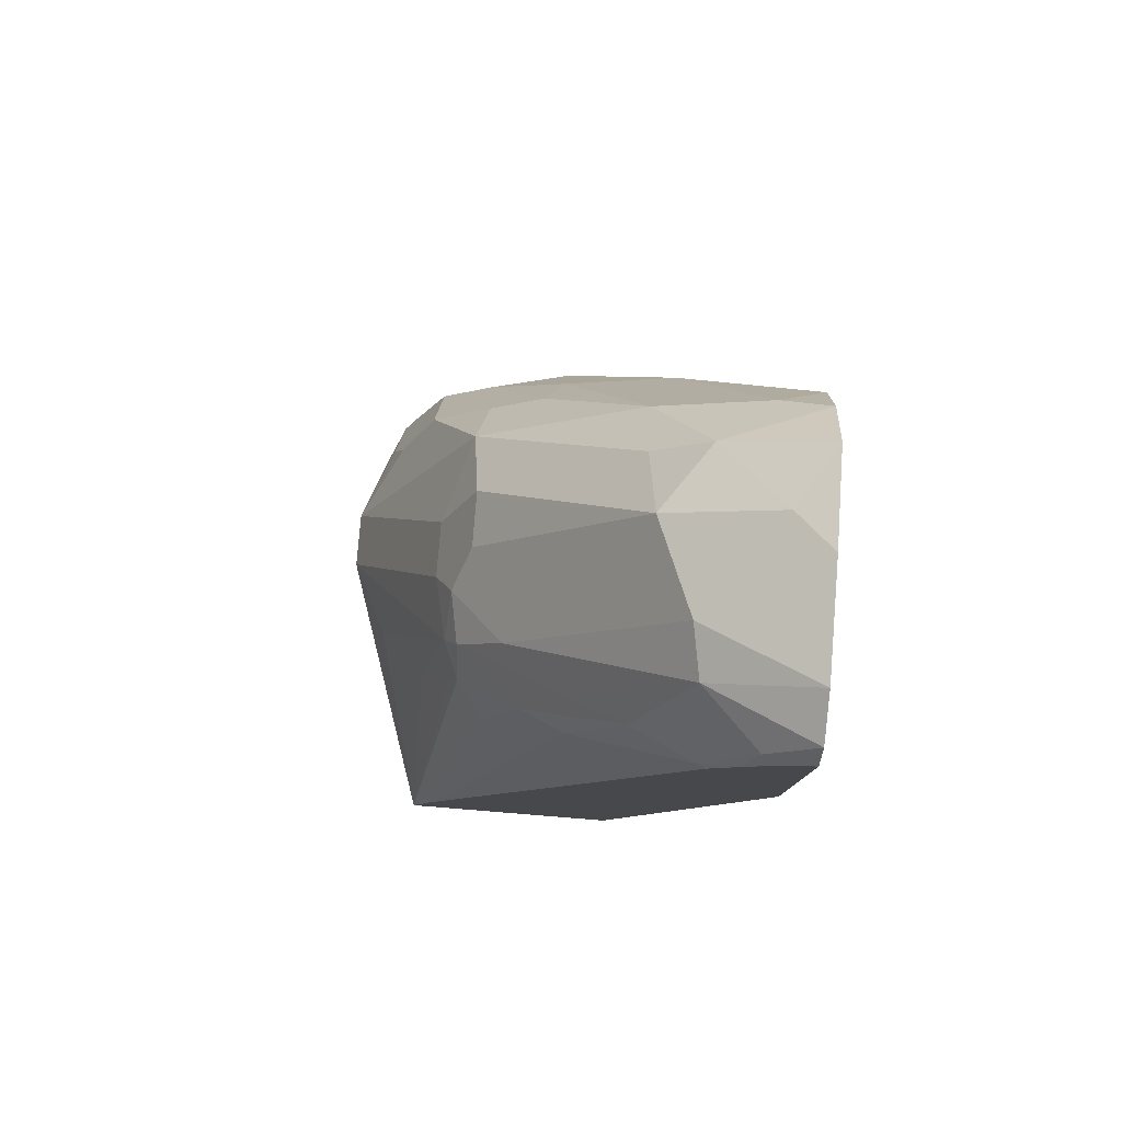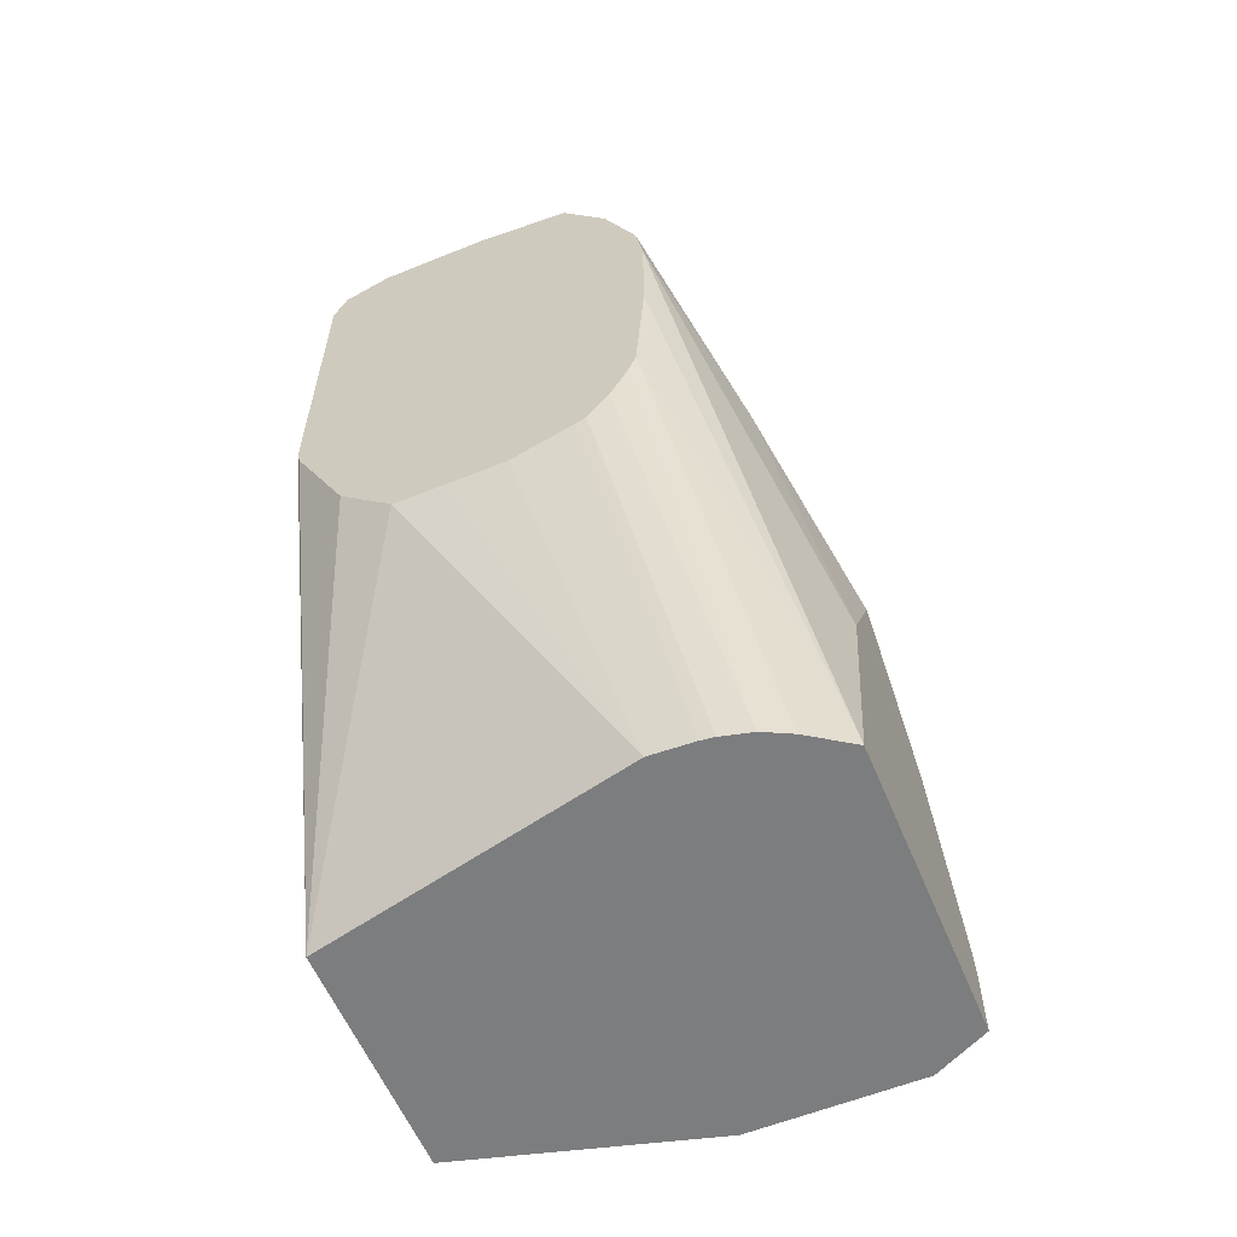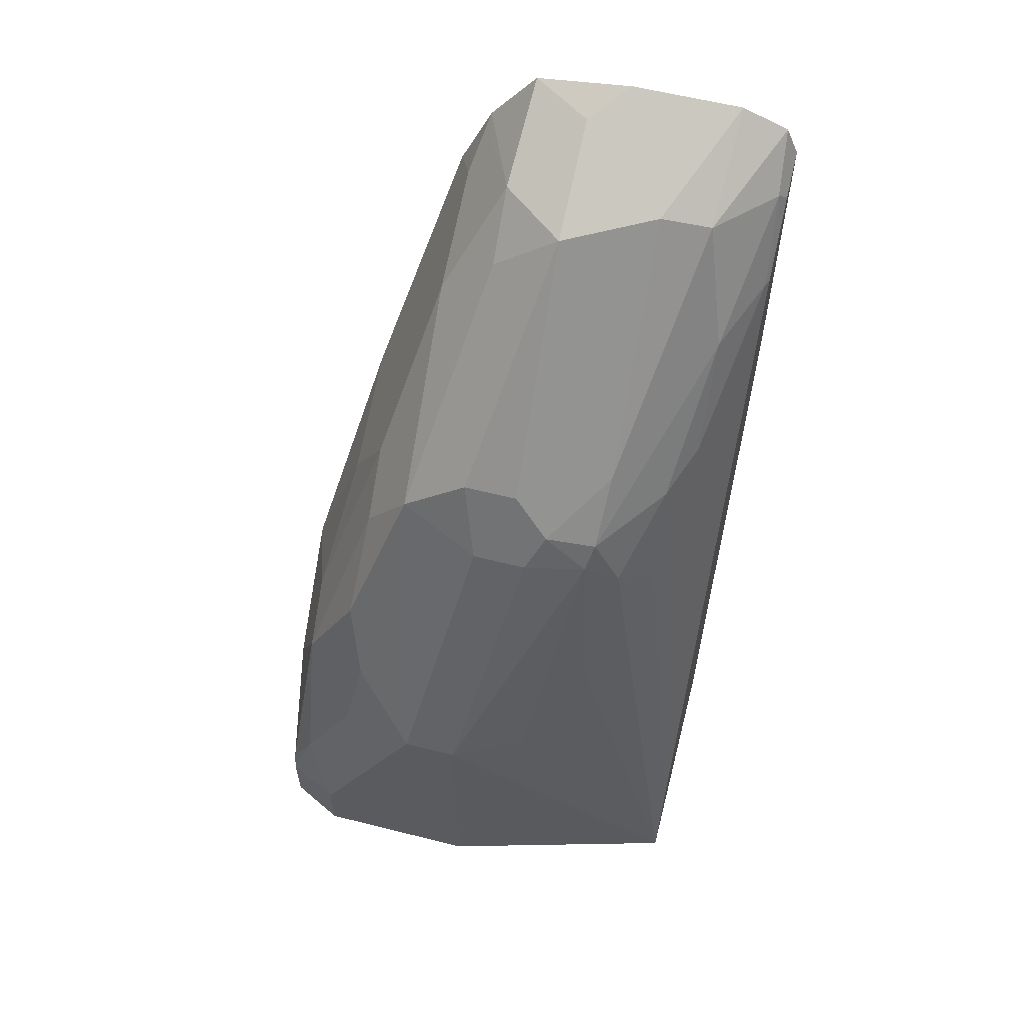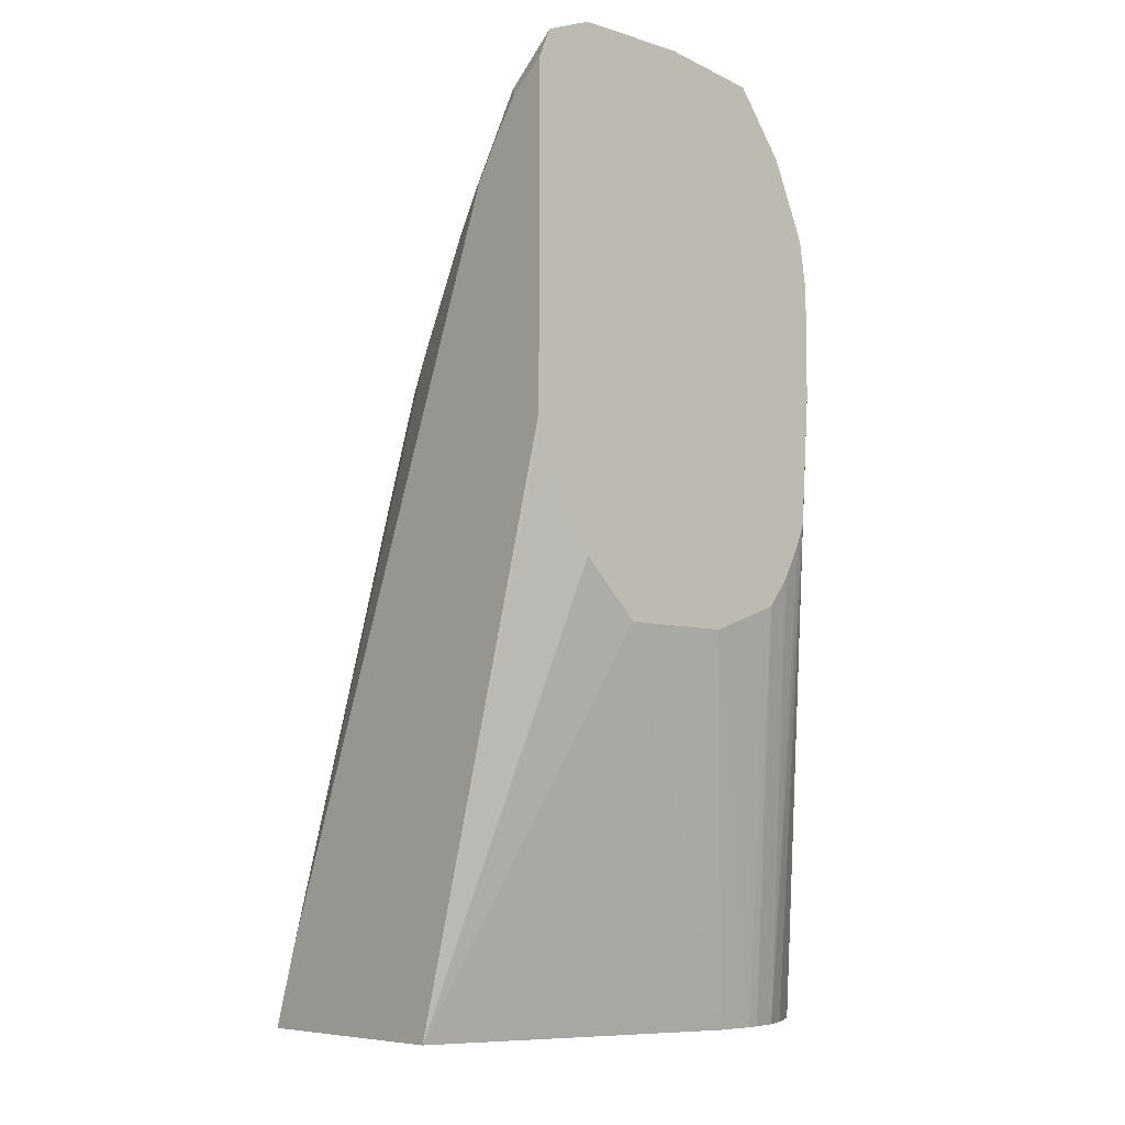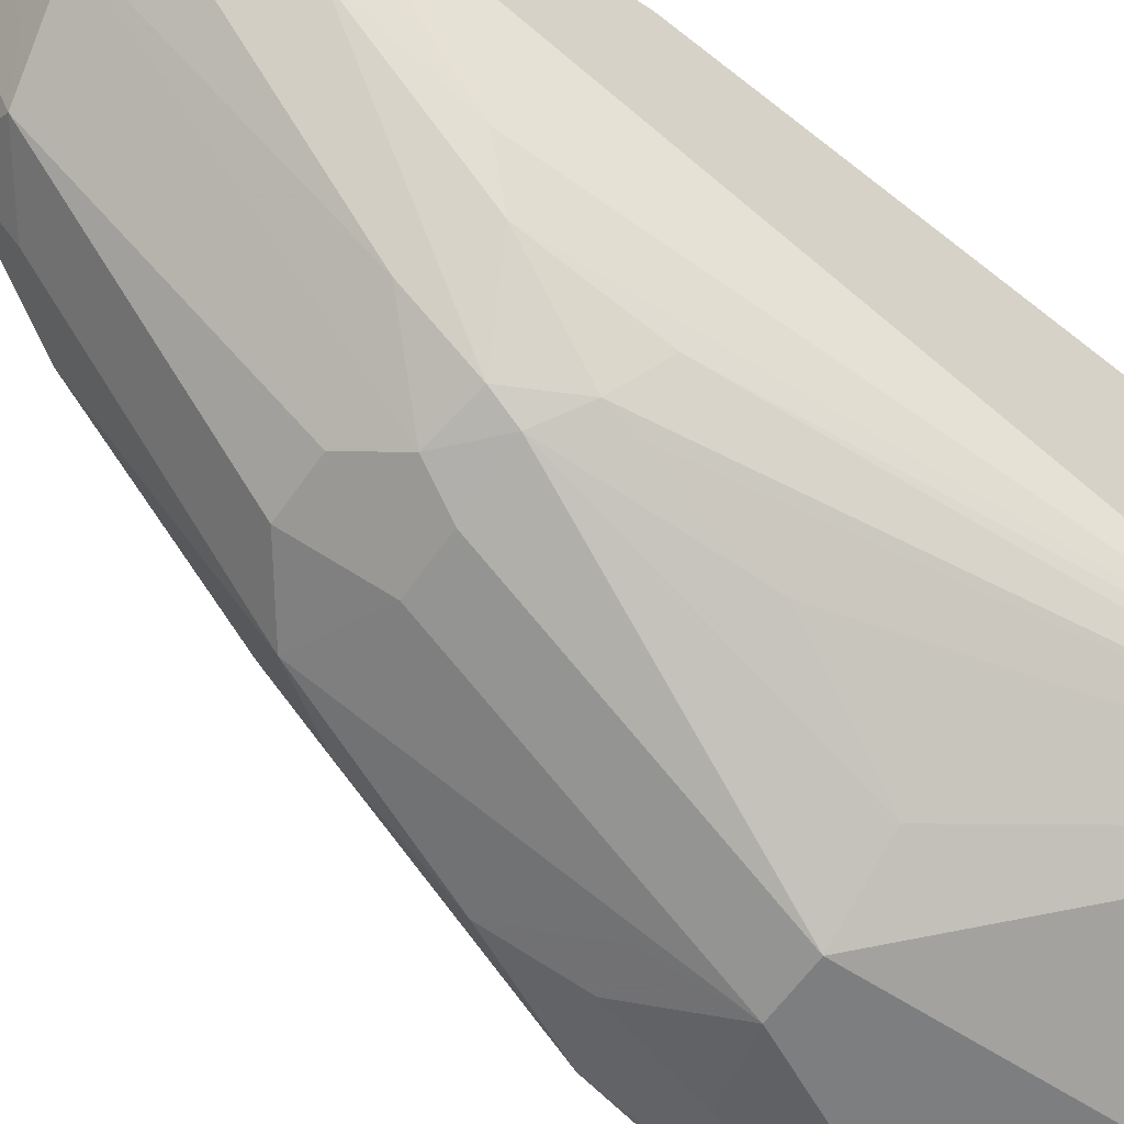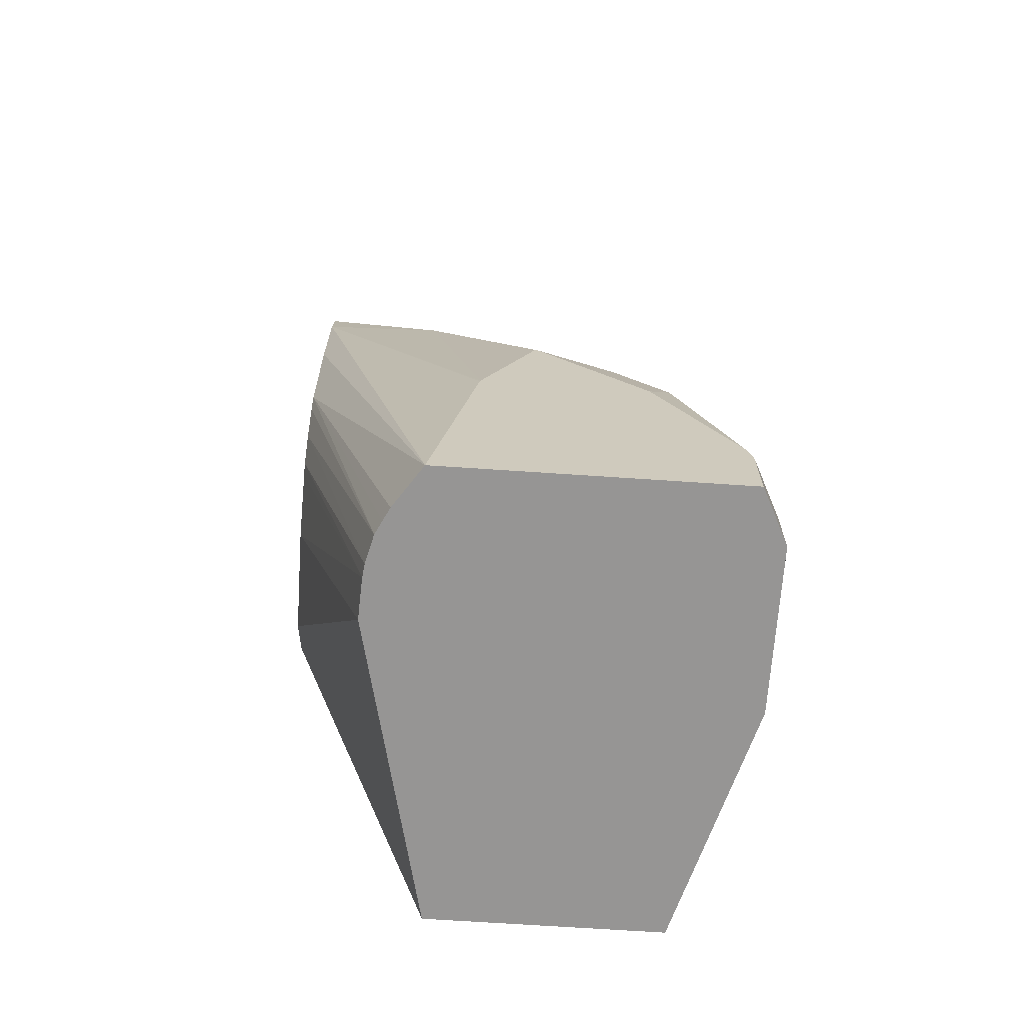
<metadata>
{"format":"obj","ext":"obj","renderer":"f3d","projection":"perspective","resolution":1024,"background":"white","views":[{"elev":79.4,"azim":-85.4,"up":"+Y"},{"elev":-59.0,"azim":22.6,"up":"+Y"},{"elev":59.3,"azim":-165.5,"up":"+Y"},{"elev":-7.2,"azim":-41.5,"up":"+Y"},{"elev":-59.3,"azim":-124.4,"up":"+Z"},{"elev":-67.5,"azim":86.1,"up":"+Y"}]}
</metadata>
<code>
v 0.6032 0.1253 -0.3743
v 0.5826 0.1873 -0.3745
v 0.5826 0.2081 -0.3329
v 0.6032 0.124 -0.3736
v 0.6032 0.1246 -0.3756
v 0.593 0.1353 -0.4057
v 0.5687 0.215 -0.3814
v 0.5514 0.2809 -0.3433
v 0.5514 0.3017 -0.3017
v 0.5618 0.2705 -0.3121
v 0.559 0.2885 -0.2845
v 0.5618 0.2705 -0.2845
v 0.6032 0.08409 -0.3536
v 0.6032 0.1051 -0.3951
v 0.5999 0.1214 -0.3919
v 0.5687 0.1942 -0.4023
v 0.593 0.1144 -0.4265
v 0.5514 0.2601 -0.3641
v 0.5306 0.3225 -0.3225
v 0.5479 0.2982 -0.3191
v 0.5444 0.3156 -0.2948
v 0.5465 0.3176 -0.2845
v 0.5618 0.2288 -0.2845
v 0.6032 -0.004972 -0.3369
v 0.6032 0.08326 -0.3533
v 0.6032 0.08429 -0.4159
v 0.5514 0.2184 -0.4057
v 0.5514 0.2393 -0.3849
v 0.5722 0.1561 -0.4265
v 0.6032 0.02918 -0.4453
v 0.593 0.05204 -0.4473
v 0.5895 0.06939 -0.4439
v 0.5306 0.3017 -0.3433
v 0.5063 0.319 -0.3399
v 0.5063 0.3398 -0.2982
v 0.5288 0.3415 -0.2845
v 0.5584 0.1804 -0.2845
v 0.5876 -0.004972 -0.3264
v 0.6032 -0.004972 -0.4474
v 0.5479 0.1318 -0.4439
v 0.541 0.1041 -0.4577
v 0.5202 0.2081 -0.4161
v 0.5271 0.2358 -0.4023
v 0.5652 0.1283 -0.4404
v 0.6032 0.02061 -0.4474
v 0.5722 0.09366 -0.4473
v 0.5826 0.02081 -0.4577
v 0.5687 0.111 -0.4439
v 0.4924 0.3052 -0.3468
v 0.4716 0.326 -0.326
v 0.4924 0.326 -0.326
v 0.5063 0.2358 -0.4023
v 0.4926 0.3467 -0.2845
v 0.5557 0.1732 -0.2845
v 0.5776 -0.004972 -0.3214
v 0.5826 -0.004972 -0.3239
v 0.5984 -0.004972 -0.4498
v 0.5202 0.1041 -0.4577
v 0.4994 0.2081 -0.4161
v 0.5826 -0.004972 -0.4577
v 0.4924 0.2219 -0.4092
v 0.4716 0.2427 -0.3884
v 0.4525 0.3225 -0.3225
v 0.4509 0.3467 -0.2845
v 0.5489 0.1596 -0.2845
v 0.5667 -0.004972 -0.3187
v 0.5202 -0.004972 -0.4577
v 0.4288 -0.004559 -0.4324
v 0.4924 0.1041 -0.4439
v 0.476 0.2081 -0.4109
v 0.4734 0.2184 -0.4057
v 0.463 0.2393 -0.3849
v 0.4317 0.3225 -0.3017
v 0.4336 0.3397 -0.2845
v 0.4525 0.2601 -0.3641
v 0.4422 0.2809 -0.3433
v 0.5408 0.1489 -0.2845
v 0.5618 -0.004972 -0.318
v 0.4288 -0.004972 -0.4324
v 0.4288 0.02666 -0.422
v 0.45 0.1873 -0.3953
v 0.463 0.1977 -0.4057
v 0.4647 0.1873 -0.4092
v 0.4716 0.1457 -0.4231
v 0.4508 0.2288 -0.3814
v 0.43 0.2913 -0.3191
v 0.4288 0.3067 -0.3067
v 0.4288 0.3186 -0.2978
v 0.4288 0.3275 -0.2859
v 0.4288 0.3285 -0.2845
v 0.4422 0.2393 -0.3641
v 0.5363 0.1469 -0.2845
v 0.5461 -0.004972 -0.3173
v 0.5134 0.1385 -0.2845
v 0.4288 -0.004972 -0.3446
v 0.4288 0.2913 -0.3167
v 0.4288 0.2057 -0.2845
v 0.4926 0.1385 -0.2845
v 0.4718 0.1386 -0.2845
v 0.4716 0.1387 -0.2845
v 0.4508 0.1595 -0.2845
v 0.4301 0.2009 -0.2845
v 0.43 0.2012 -0.2845
f 49 61 50
f 55 65 66
f 50 63 64
f 50 64 53
f 47 57 60
f 50 53 51
f 50 61 62
f 54 65 55
f 50 62 63
f 58 67 79
f 61 71 62
f 58 68 69
f 58 69 70
f 58 70 59
f 59 70 61
f 61 70 71
f 62 72 63
f 62 71 72
f 45 57 47
f 63 74 64
f 63 73 74
f 58 79 68
f 42 52 43
f 34 51 35
f 42 59 61
f 31 41 46
f 63 72 75
f 32 46 48
f 32 48 44
f 33 43 34
f 34 49 50
f 34 50 51
f 34 43 52
f 34 52 49
f 35 53 36
f 42 61 52
f 35 51 53
f 37 55 56
f 37 56 38
f 39 57 45
f 41 48 46
f 41 47 60
f 41 60 67
f 41 67 58
f 41 58 59
f 41 59 42
f 41 44 48
f 37 54 55
f 63 75 76
f 80 91 85
f 65 77 66
f 74 89 90
f 75 85 76
f 76 85 91
f 76 91 86
f 77 92 78
f 78 92 94
f 78 94 93
f 80 96 91
f 80 85 81
f 81 85 82
f 86 96 87
f 86 91 96
f 93 94 98
f 93 98 99
f 93 99 95
f 95 99 100
f 95 100 101
f 95 101 102
f 95 102 103
f 95 103 97
f 31 47 41
f 74 88 89
f 73 76 86
f 73 88 74
f 73 87 88
f 66 77 78
f 68 79 95
f 68 95 97
f 68 97 90
f 68 90 89
f 68 89 88
f 68 88 87
f 68 87 96
f 68 96 80
f 68 80 81
f 63 76 73
f 68 81 82
f 68 83 84
f 68 84 69
f 69 84 70
f 70 84 83
f 70 83 82
f 70 82 71
f 71 82 85
f 71 85 72
f 72 85 75
f 73 86 87
f 68 82 83
f 31 45 47
f 49 52 61
f 30 45 31
f 7 16 18
f 7 18 8
f 8 18 33
f 8 33 19
f 8 19 20
f 8 20 9
f 9 21 22
f 9 22 11
f 9 11 10
f 9 20 21
f 11 22 36
f 11 36 53
f 11 53 64
f 11 64 74
f 11 74 90
f 11 90 97
f 11 97 103
f 11 103 102
f 11 102 101
f 11 101 100
f 11 100 99
f 6 17 16
f 6 15 17
f 6 16 7
f 5 14 15
f 1 2 3
f 1 3 4
f 1 4 13
f 1 13 25
f 1 25 24
f 1 24 39
f 1 39 45
f 1 45 30
f 1 30 26
f 1 26 14
f 11 99 98
f 1 14 5
f 2 6 7
f 2 7 8
f 2 8 9
f 2 9 10
f 2 10 3
f 2 5 6
f 3 10 11
f 3 11 12
f 3 12 13
f 3 13 4
f 1 5 2
f 11 98 94
f 5 15 6
f 11 92 77
f 24 38 56
f 24 56 55
f 24 55 66
f 24 66 78
f 24 78 93
f 24 93 95
f 24 95 79
f 24 79 67
f 24 67 60
f 24 60 57
f 23 37 24
f 24 57 39
f 27 29 40
f 27 40 41
f 27 41 42
f 27 42 43
f 27 43 33
f 27 33 28
f 29 44 41
f 29 41 40
f 29 32 44
f 11 94 92
f 24 37 38
f 19 36 22
f 31 46 32
f 12 25 13
f 11 65 54
f 11 54 37
f 11 37 23
f 11 23 12
f 12 23 24
f 12 24 25
f 14 17 15
f 14 26 17
f 16 27 28
f 11 77 65
f 16 17 29
f 16 28 18
f 17 26 30
f 17 30 31
f 17 31 32
f 17 32 29
f 18 28 33
f 19 35 36
f 19 22 21
f 19 21 20
f 19 33 34
f 19 34 35
f 16 29 27

</code>
